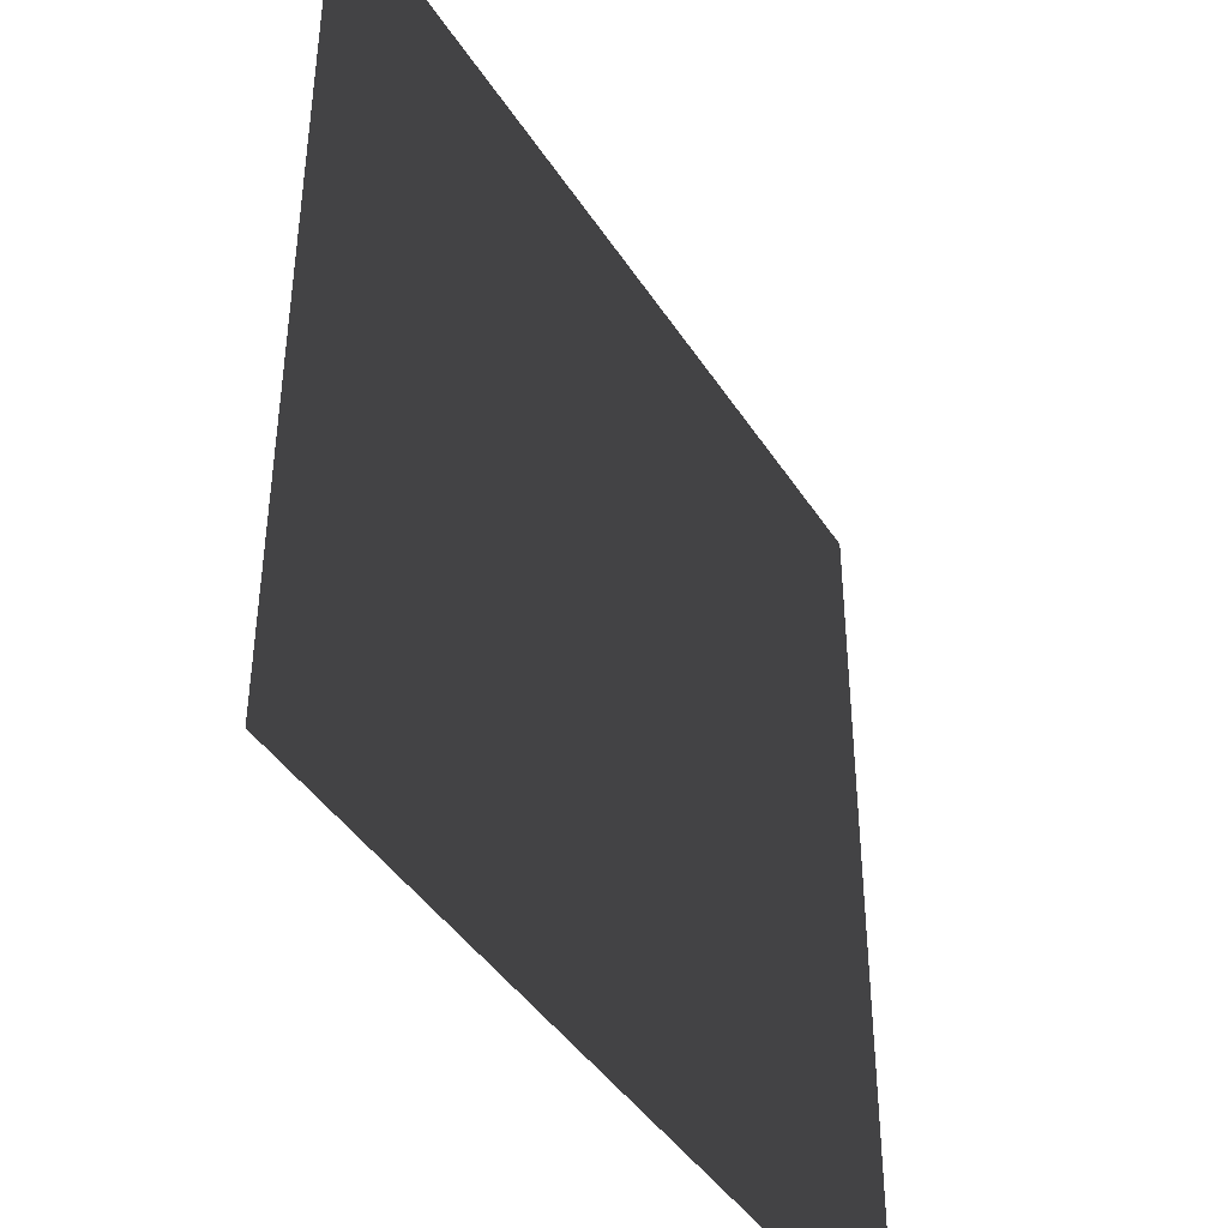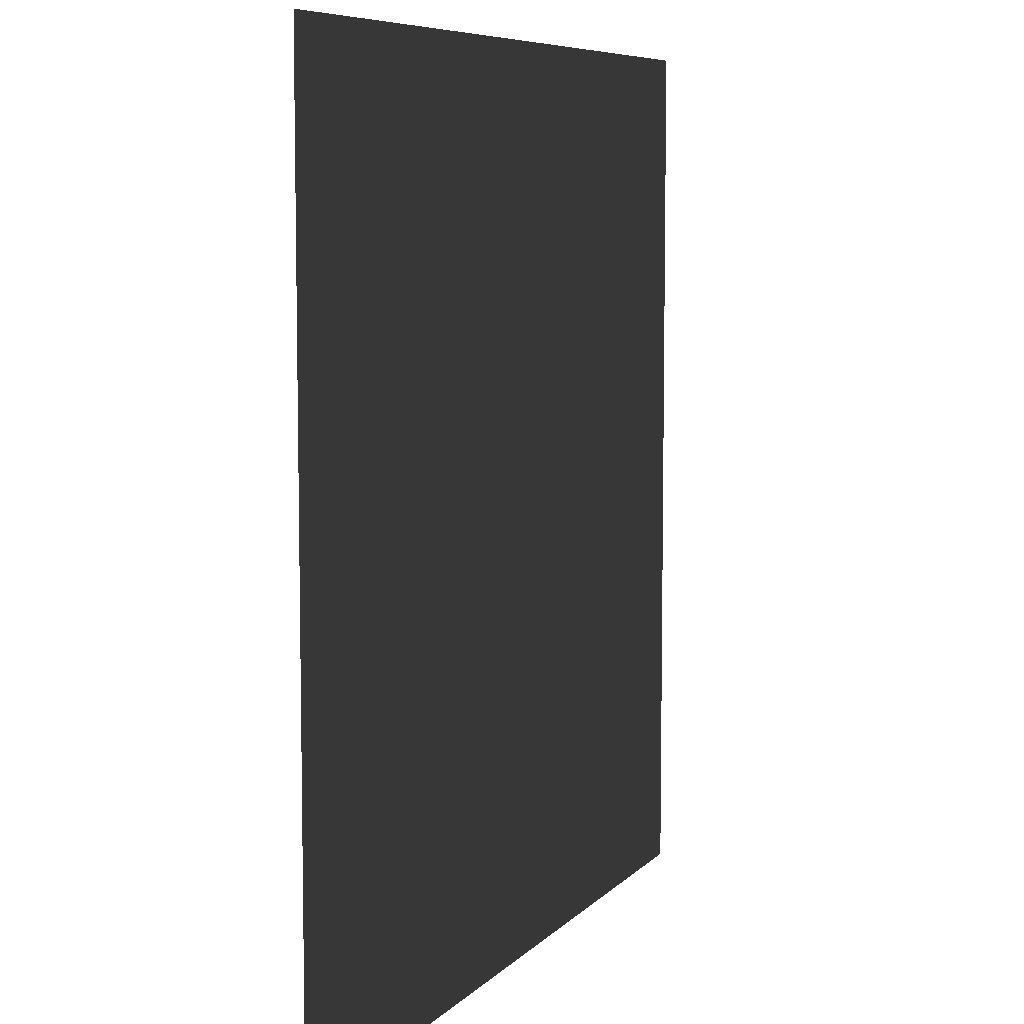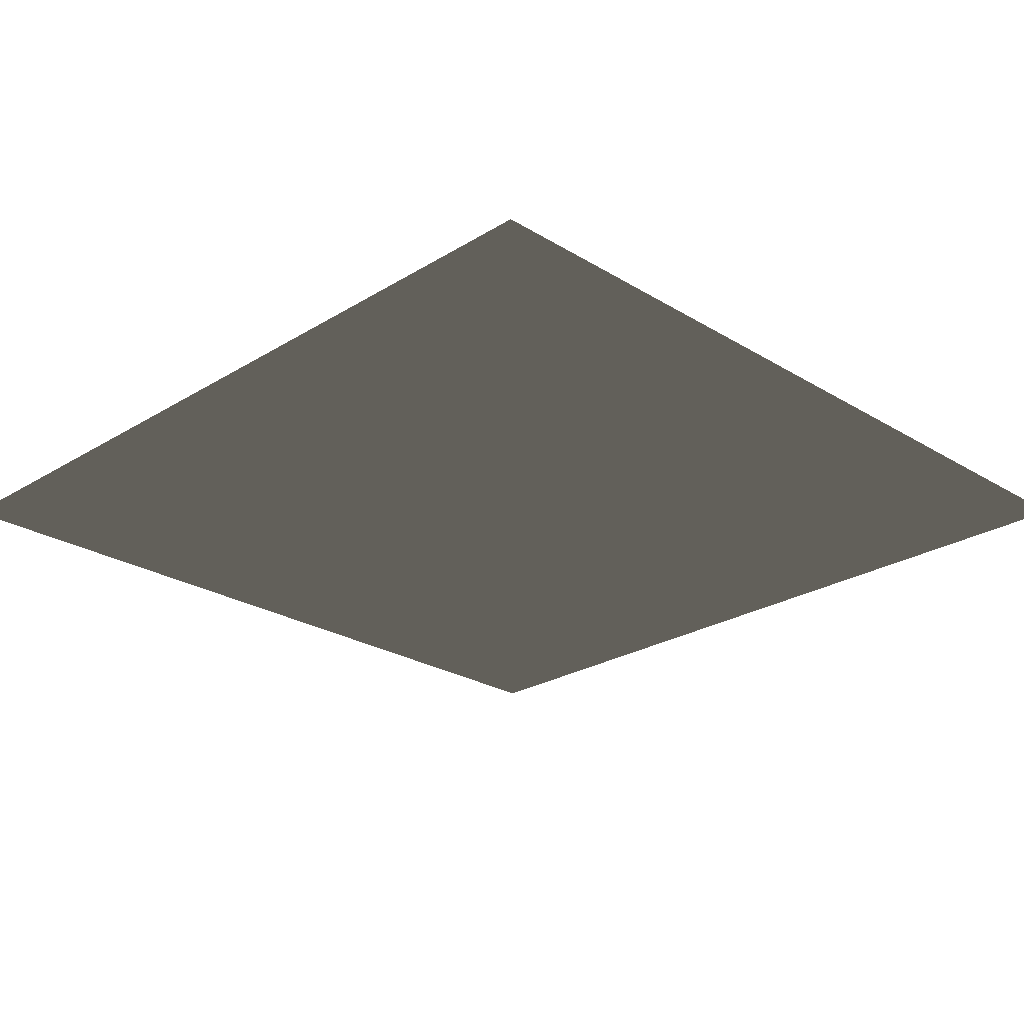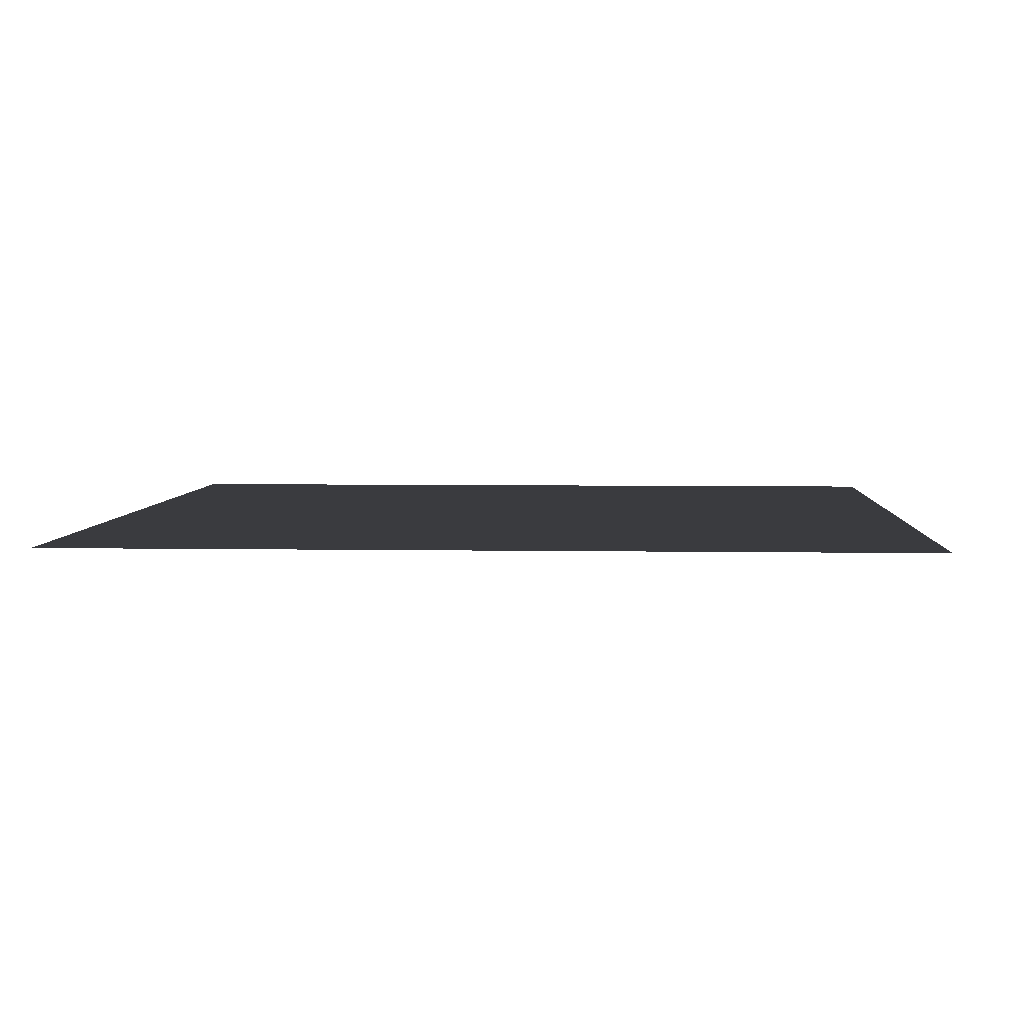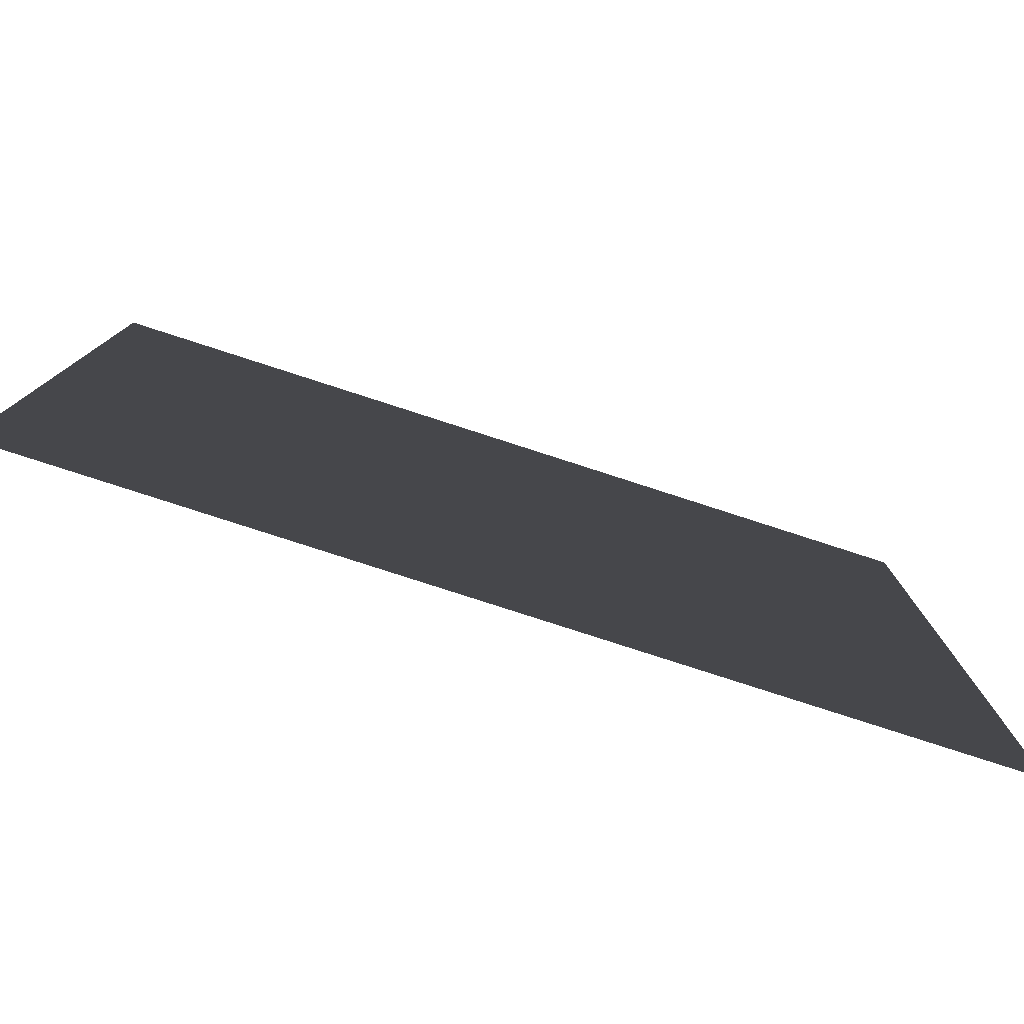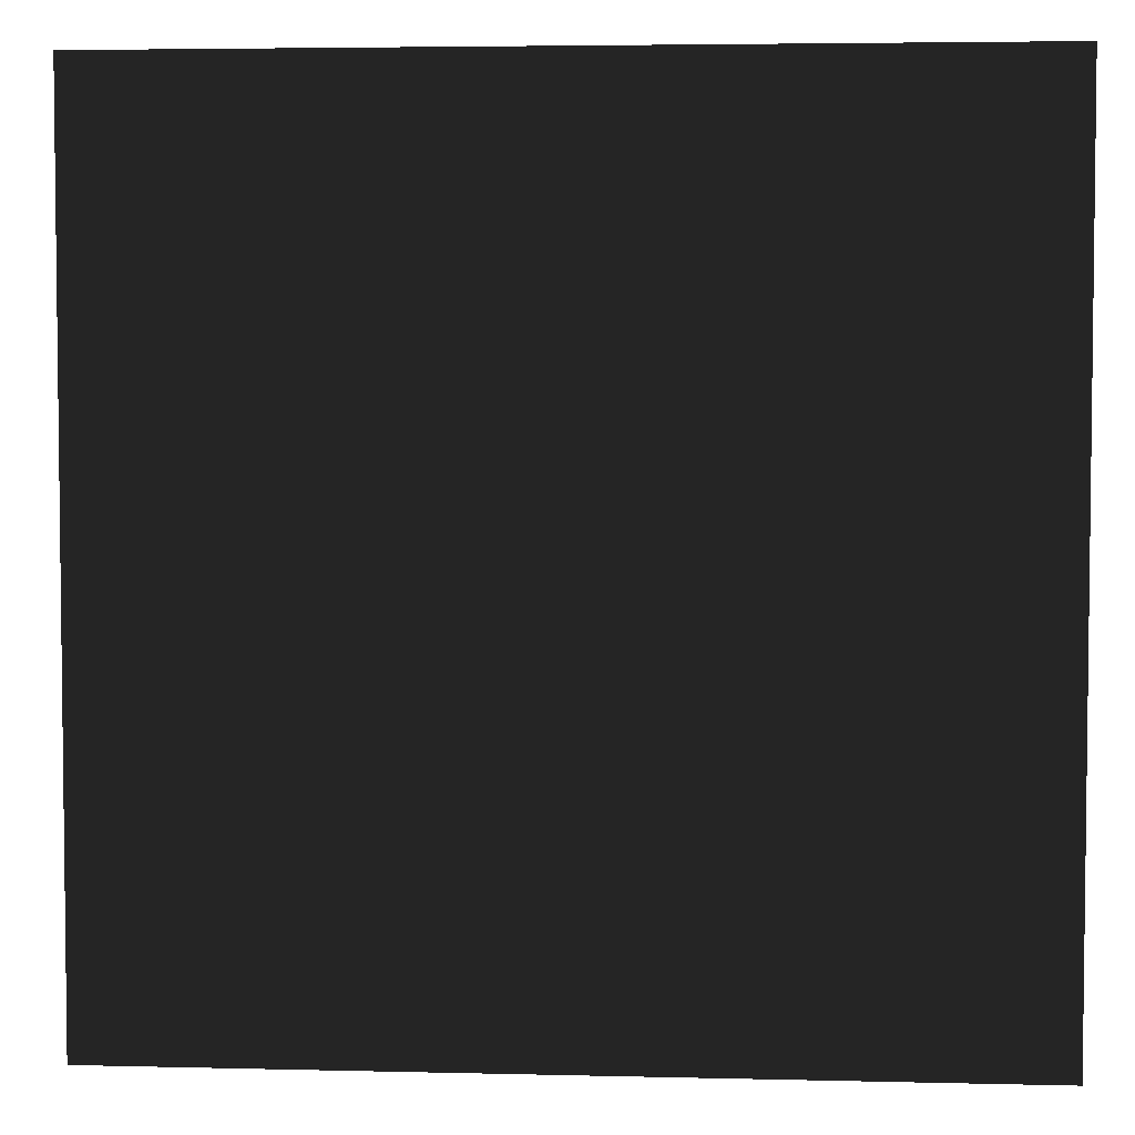
<metadata>
{"format":"obj","ext":"obj","renderer":"f3d","projection":"perspective","resolution":1024,"background":"white","views":[{"elev":-42.4,"azim":120.1,"up":"+Y"},{"elev":7.3,"azim":-67.7,"up":"+Y"},{"elev":-24.8,"azim":-44.9,"up":"+Z"},{"elev":4.8,"azim":93.2,"up":"+Z"},{"elev":-80.0,"azim":162.1,"up":"+Y"},{"elev":4.3,"azim":4.6,"up":"+Y"}]}
</metadata>
<code>
v -1 0 0
v  1 2 0
v  1 0 0
v -1 2 0
f 1 2 3
f 1 4 2

</code>
